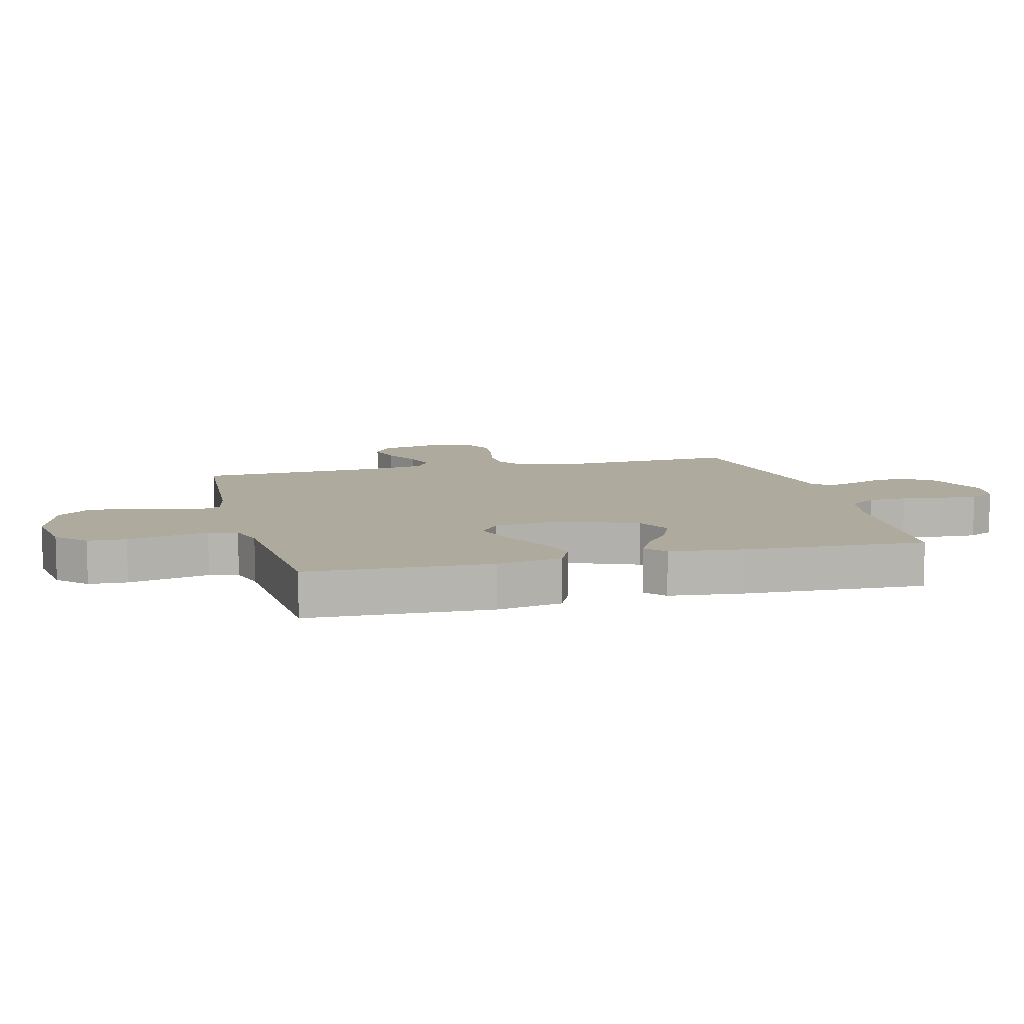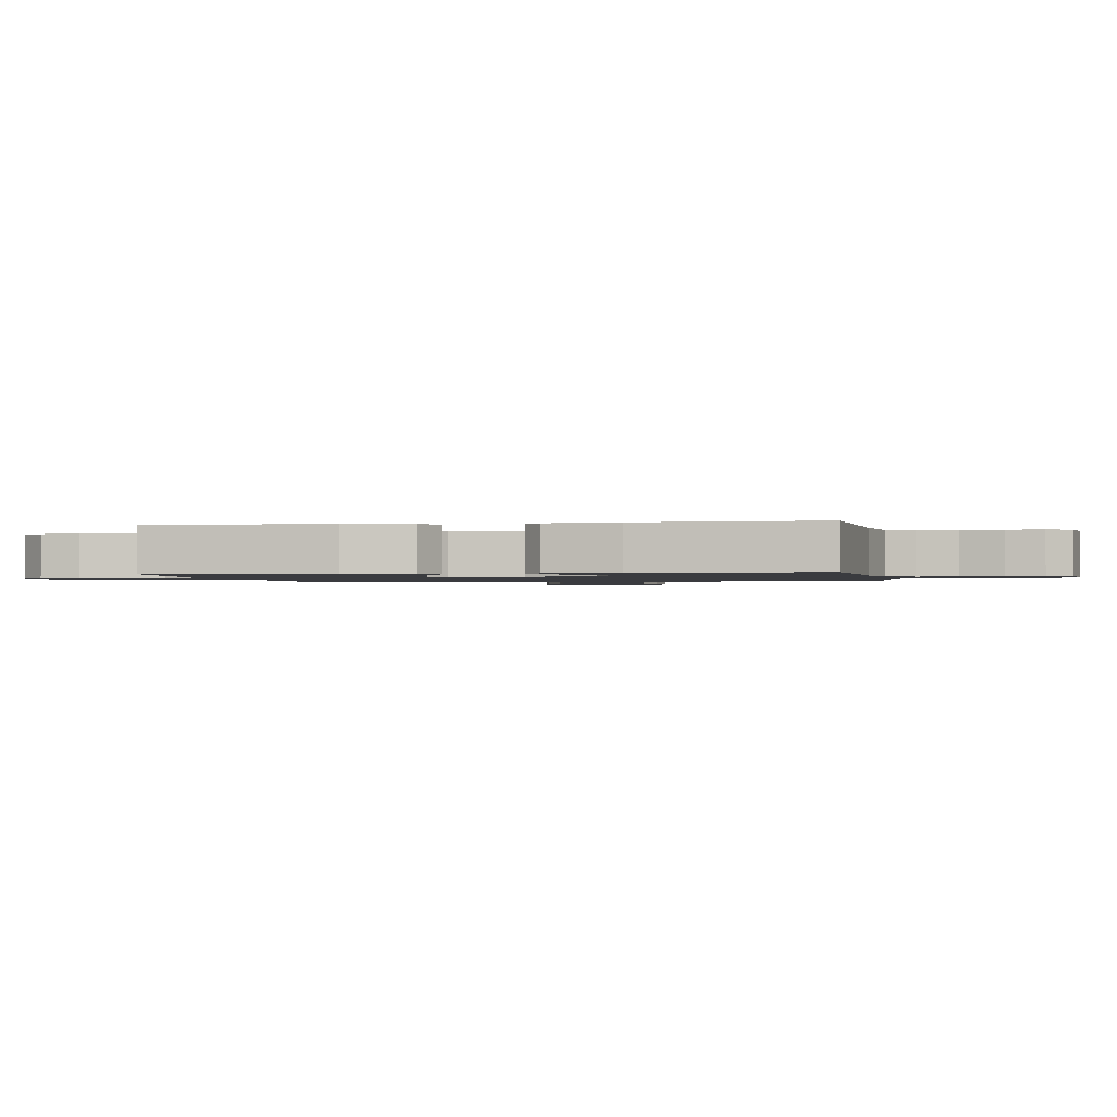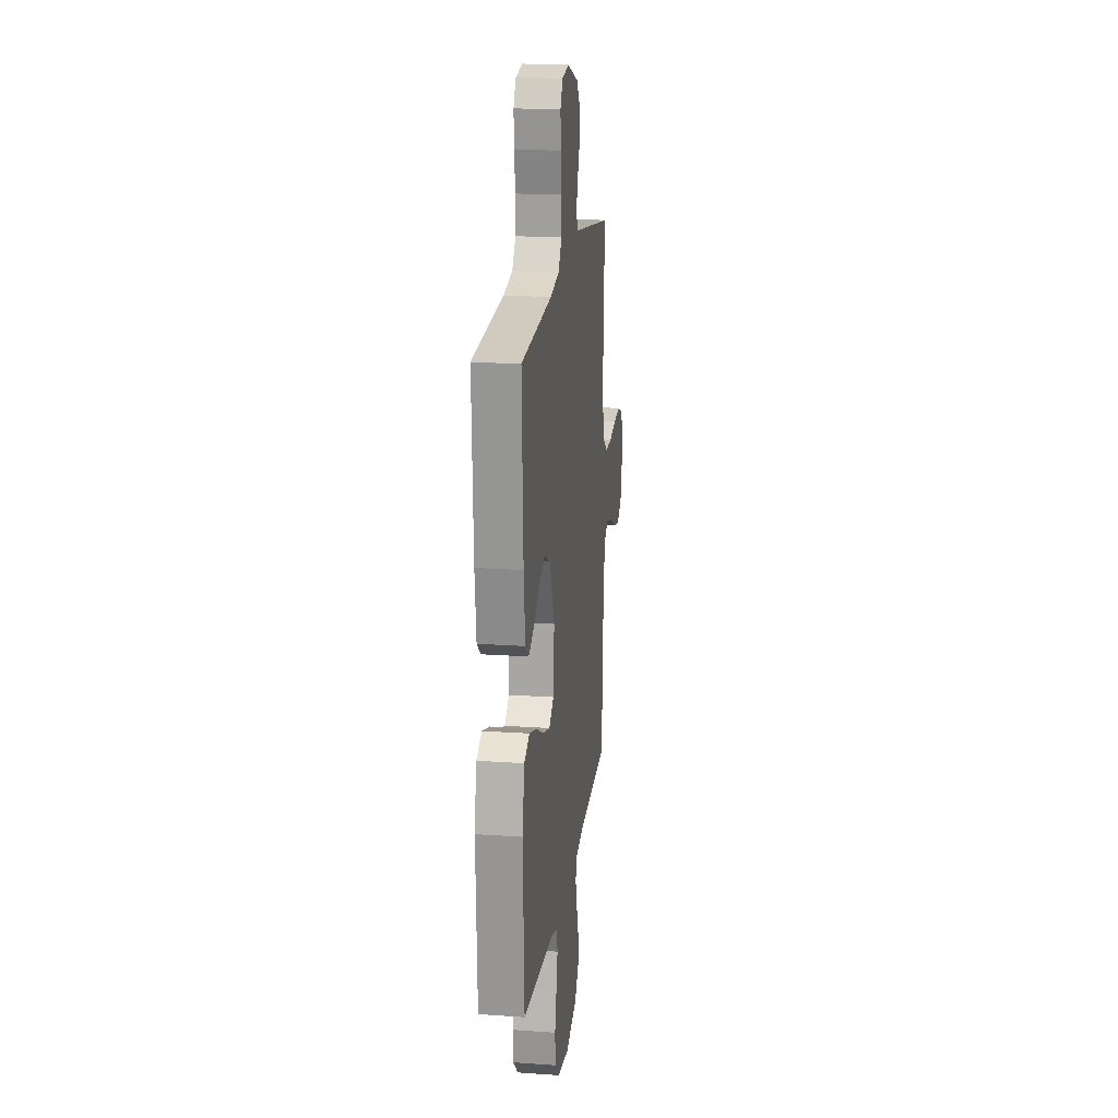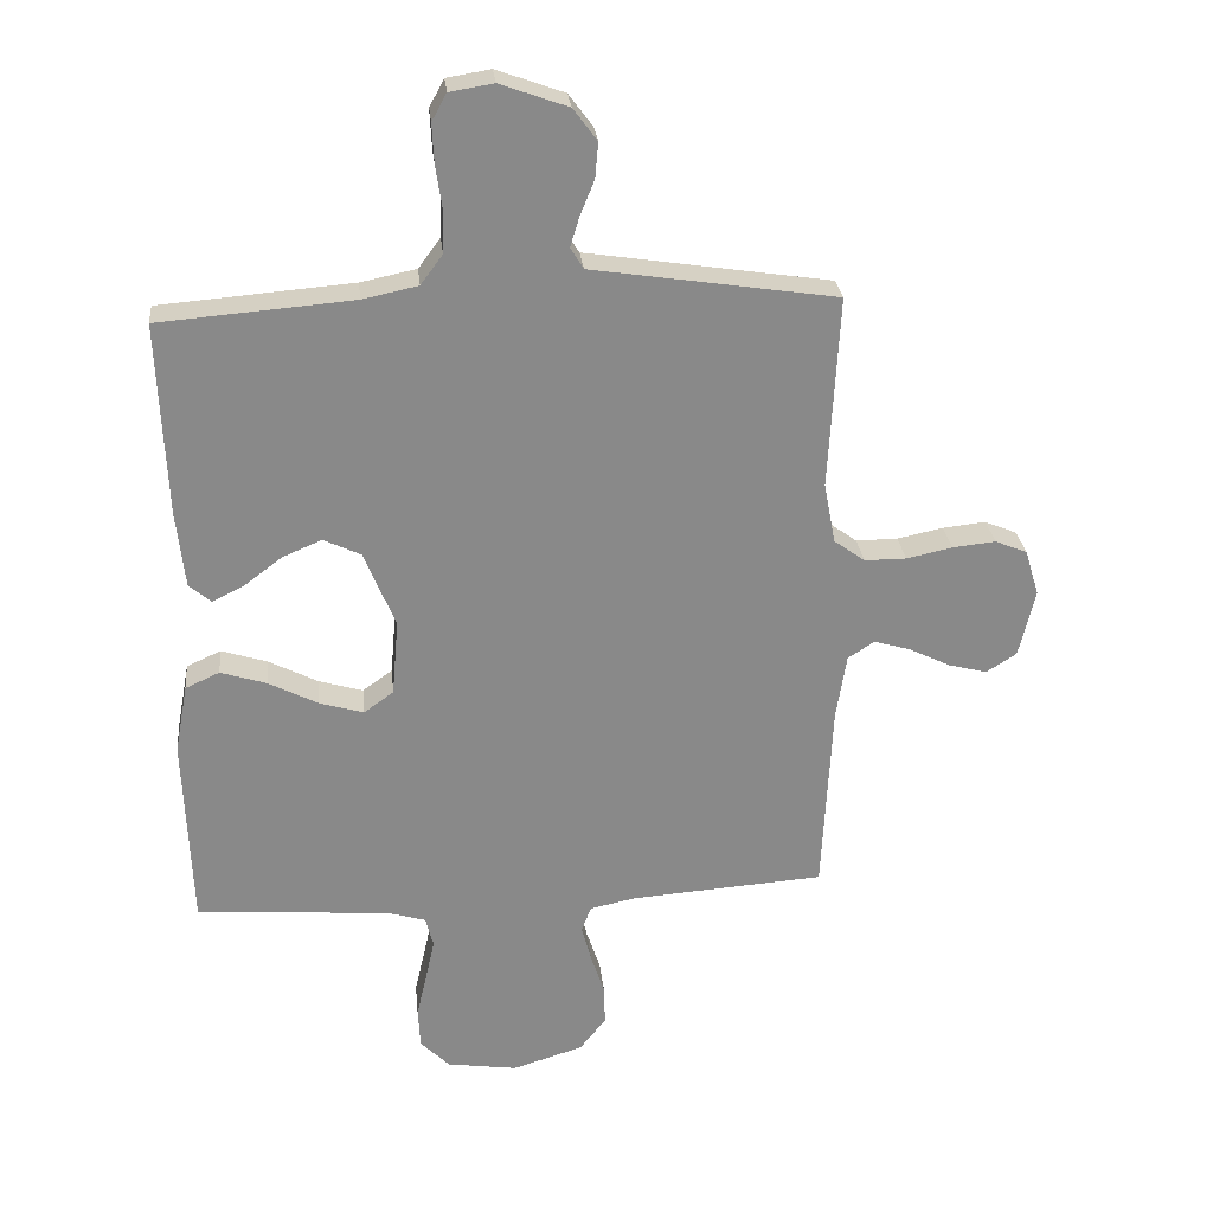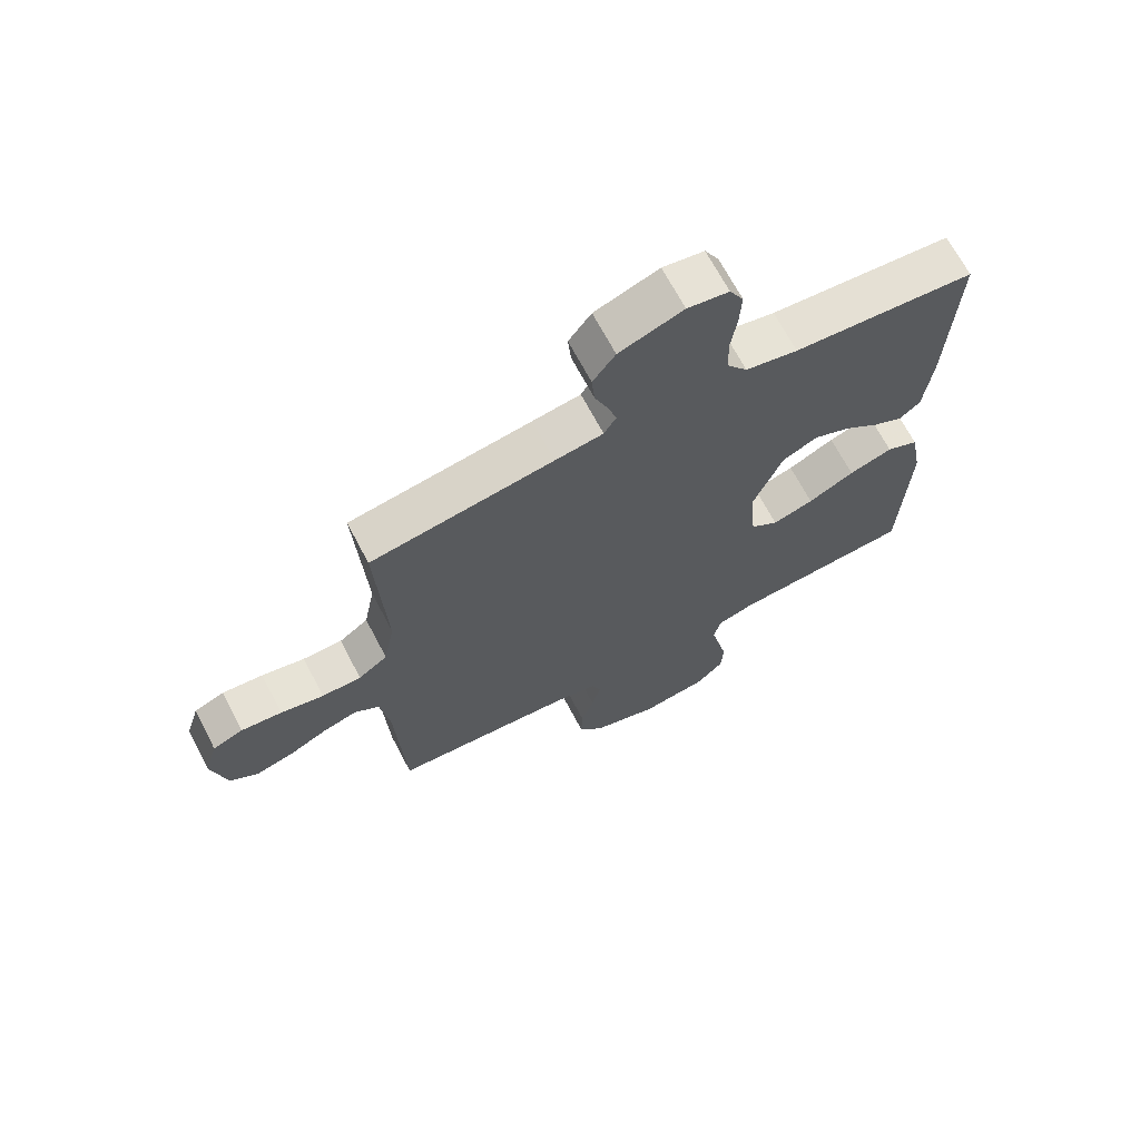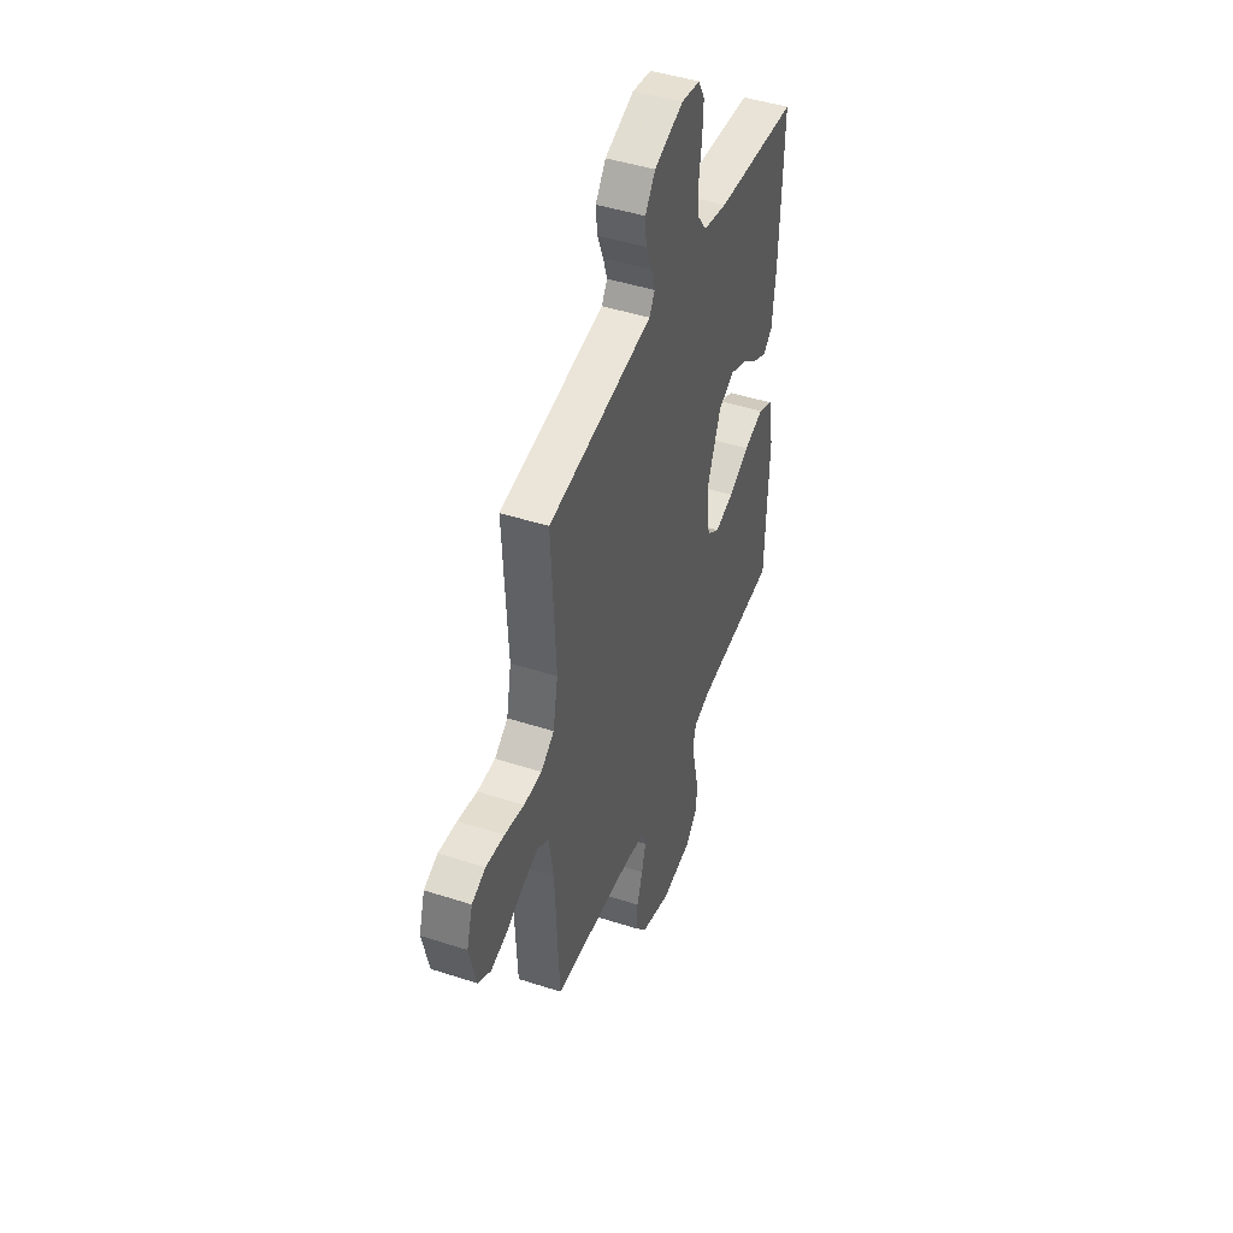
<metadata>
{"format":"obj","ext":"obj","renderer":"f3d","projection":"perspective","resolution":1024,"background":"white","views":[{"elev":9.3,"azim":-104.4,"up":"+Y"},{"elev":-1.3,"azim":-79.9,"up":"+Y"},{"elev":19.0,"azim":-82.5,"up":"+Z"},{"elev":27.3,"azim":-5.9,"up":"+Z"},{"elev":68.3,"azim":152.3,"up":"+Z"},{"elev":45.4,"azim":110.5,"up":"+Z"}]}
</metadata>
<code>
v 0.5 0.07 0.5
v 0.484 0.07 0.2
v 0.502 0.07 0.106
v 0.55 0.07 0.071
v 0.615 0.07 0.071
v 0.686 0.07 0.086
v 0.753 0.07 0.093
v 0.803 0.07 0.072
v 0.825 0.07 0
v 0.8 0.07 -0.105
v 0.753 0.07 -0.135
v 0.692 0.07 -0.119
v 0.629 0.07 -0.088
v 0.572 0.07 -0.071
v 0.531 0.07 -0.098
v 0.515 0.07 -0.2
v 0.5 0.07 -0.5
v 0.2 0.07 -0.521
v 0.128 0.07 -0.536
v 0.113 0.07 -0.576
v 0.128 0.07 -0.633
v 0.149 0.07 -0.696
v 0.151 0.07 -0.759
v 0.11 0.07 -0.811
v 0 0.07 -0.845
v -0.109 0.07 -0.829
v -0.155 0.07 -0.783
v -0.158 0.07 -0.72
v -0.142 0.07 -0.651
v -0.128 0.07 -0.587
v -0.14 0.07 -0.54
v -0.2 0.07 -0.522
v -0.5 0.07 -0.5
v -0.511 0.07 -0.2
v -0.491 0.07 -0.093
v -0.438 0.07 -0.069
v -0.366 0.07 -0.092
v -0.29 0.07 -0.131
v -0.222 0.07 -0.151
v -0.176 0.07 -0.118
v -0.166 0.07 0
v -0.214 0.07 0.119
v -0.272 0.07 0.147
v -0.333 0.07 0.121
v -0.391 0.07 0.077
v -0.441 0.07 0.052
v -0.475 0.07 0.081
v -0.488 0.07 0.2
v -0.5 0.07 0.5
v -0.2 0.07 0.524
v -0.114 0.07 0.542
v -0.08 0.07 0.588
v -0.078 0.07 0.652
v -0.088 0.07 0.72
v -0.091 0.07 0.781
v -0.068 0.07 0.823
v 0 0.07 0.834
v 0.105 0.07 0.796
v 0.142 0.07 0.746
v 0.137 0.07 0.691
v 0.115 0.07 0.637
v 0.101 0.07 0.591
v 0.121 0.07 0.558
v 0.2 0.07 0.546
v 0.5 0 0.5
v 0.484 0 0.2
v 0.502 0 0.106
v 0.55 0 0.071
v 0.615 0 0.071
v 0.686 0 0.086
v 0.753 0 0.093
v 0.803 0 0.072
v 0.825 0 0
v 0.8 0 -0.105
v 0.753 0 -0.135
v 0.692 0 -0.119
v 0.629 0 -0.088
v 0.572 0 -0.071
v 0.531 0 -0.098
v 0.515 0 -0.2
v 0.5 0 -0.5
v 0.2 0 -0.521
v 0.128 0 -0.536
v 0.113 0 -0.576
v 0.128 0 -0.633
v 0.149 0 -0.696
v 0.151 0 -0.759
v 0.11 0 -0.811
v 0 0 -0.845
v -0.109 0 -0.829
v -0.155 0 -0.783
v -0.158 0 -0.72
v -0.142 0 -0.651
v -0.128 0 -0.587
v -0.14 0 -0.54
v -0.2 0 -0.522
v -0.5 0 -0.5
v -0.511 0 -0.2
v -0.491 0 -0.093
v -0.438 0 -0.069
v -0.366 0 -0.092
v -0.29 0 -0.131
v -0.222 0 -0.151
v -0.176 0 -0.118
v -0.166 0 0
v -0.214 0 0.119
v -0.272 0 0.147
v -0.333 0 0.121
v -0.391 0 0.077
v -0.441 0 0.052
v -0.475 0 0.081
v -0.488 0 0.2
v -0.5 0 0.5
v -0.2 0 0.524
v -0.114 0 0.542
v -0.08 0 0.588
v -0.078 0 0.652
v -0.088 0 0.72
v -0.091 0 0.781
v -0.068 0 0.823
v 0 0 0.834
v 0.105 0 0.796
v 0.142 0 0.746
v 0.137 0 0.691
v 0.115 0 0.637
v 0.101 0 0.591
v 0.121 0 0.558
v 0.2 0 0.546
f 63 64 1 2
f 59 60 61
f 58 59 61
f 57 58 61
f 56 57 61
f 55 56 61
f 54 55 61
f 53 54 61
f 52 53 61 62
f 51 52 62 63
f 48 49 50
f 47 48 50
f 46 47 50
f 45 46 50
f 44 45 50
f 50 51 63
f 44 50 63
f 43 44 63
f 36 37 38
f 35 36 38
f 34 35 38
f 33 34 38
f 32 33 38
f 31 32 38 39
f 30 31 39 40
f 27 28 29
f 26 27 29
f 25 26 29
f 24 25 29
f 23 24 29
f 22 23 29
f 21 22 29
f 20 21 29 30
f 30 40 41
f 20 30 41
f 19 20 41
f 16 17 18
f 19 41 42
f 18 19 42
f 16 18 42
f 15 16 42
f 11 12 13
f 10 11 13
f 9 10 13
f 8 9 13
f 7 8 13
f 6 7 13
f 5 6 13
f 4 5 13 14
f 63 2 3
f 43 63 3
f 42 43 3
f 15 42 3
f 3 4 14 15
f 66 65 128 127
f 125 124 123
f 125 123 122
f 125 122 121
f 125 121 120
f 125 120 119
f 125 119 118
f 125 118 117
f 126 125 117 116
f 127 126 116 115
f 114 113 112
f 114 112 111
f 114 111 110
f 114 110 109
f 114 109 108
f 127 115 114
f 127 114 108
f 127 108 107
f 102 101 100
f 102 100 99
f 102 99 98
f 102 98 97
f 102 97 96
f 103 102 96 95
f 104 103 95 94
f 93 92 91
f 93 91 90
f 93 90 89
f 93 89 88
f 93 88 87
f 93 87 86
f 93 86 85
f 94 93 85 84
f 105 104 94
f 105 94 84
f 105 84 83
f 82 81 80
f 106 105 83
f 106 83 82
f 106 82 80
f 106 80 79
f 77 76 75
f 77 75 74
f 77 74 73
f 77 73 72
f 77 72 71
f 77 71 70
f 77 70 69
f 78 77 69 68
f 67 66 127
f 67 127 107
f 67 107 106
f 67 106 79
f 79 78 68 67
f 1 65 66 2
f 2 66 67 3
f 3 67 68 4
f 4 68 69 5
f 5 69 70 6
f 6 70 71 7
f 7 71 72 8
f 8 72 73 9
f 9 73 74 10
f 10 74 75 11
f 11 75 76 12
f 12 76 77 13
f 13 77 78 14
f 14 78 79 15
f 15 79 80 16
f 16 80 81 17
f 17 81 82 18
f 18 82 83 19
f 19 83 84 20
f 20 84 85 21
f 21 85 86 22
f 22 86 87 23
f 23 87 88 24
f 24 88 89 25
f 25 89 90 26
f 26 90 91 27
f 27 91 92 28
f 28 92 93 29
f 29 93 94 30
f 30 94 95 31
f 31 95 96 32
f 32 96 97 33
f 33 97 98 34
f 34 98 99 35
f 35 99 100 36
f 36 100 101 37
f 37 101 102 38
f 38 102 103 39
f 39 103 104 40
f 40 104 105 41
f 41 105 106 42
f 42 106 107 43
f 43 107 108 44
f 44 108 109 45
f 45 109 110 46
f 46 110 111 47
f 47 111 112 48
f 48 112 113 49
f 49 113 114 50
f 50 114 115 51
f 51 115 116 52
f 52 116 117 53
f 53 117 118 54
f 54 118 119 55
f 55 119 120 56
f 56 120 121 57
f 57 121 122 58
f 58 122 123 59
f 59 123 124 60
f 60 124 125 61
f 61 125 126 62
f 62 126 127 63
f 63 127 128 64
f 64 128 65 1

</code>
